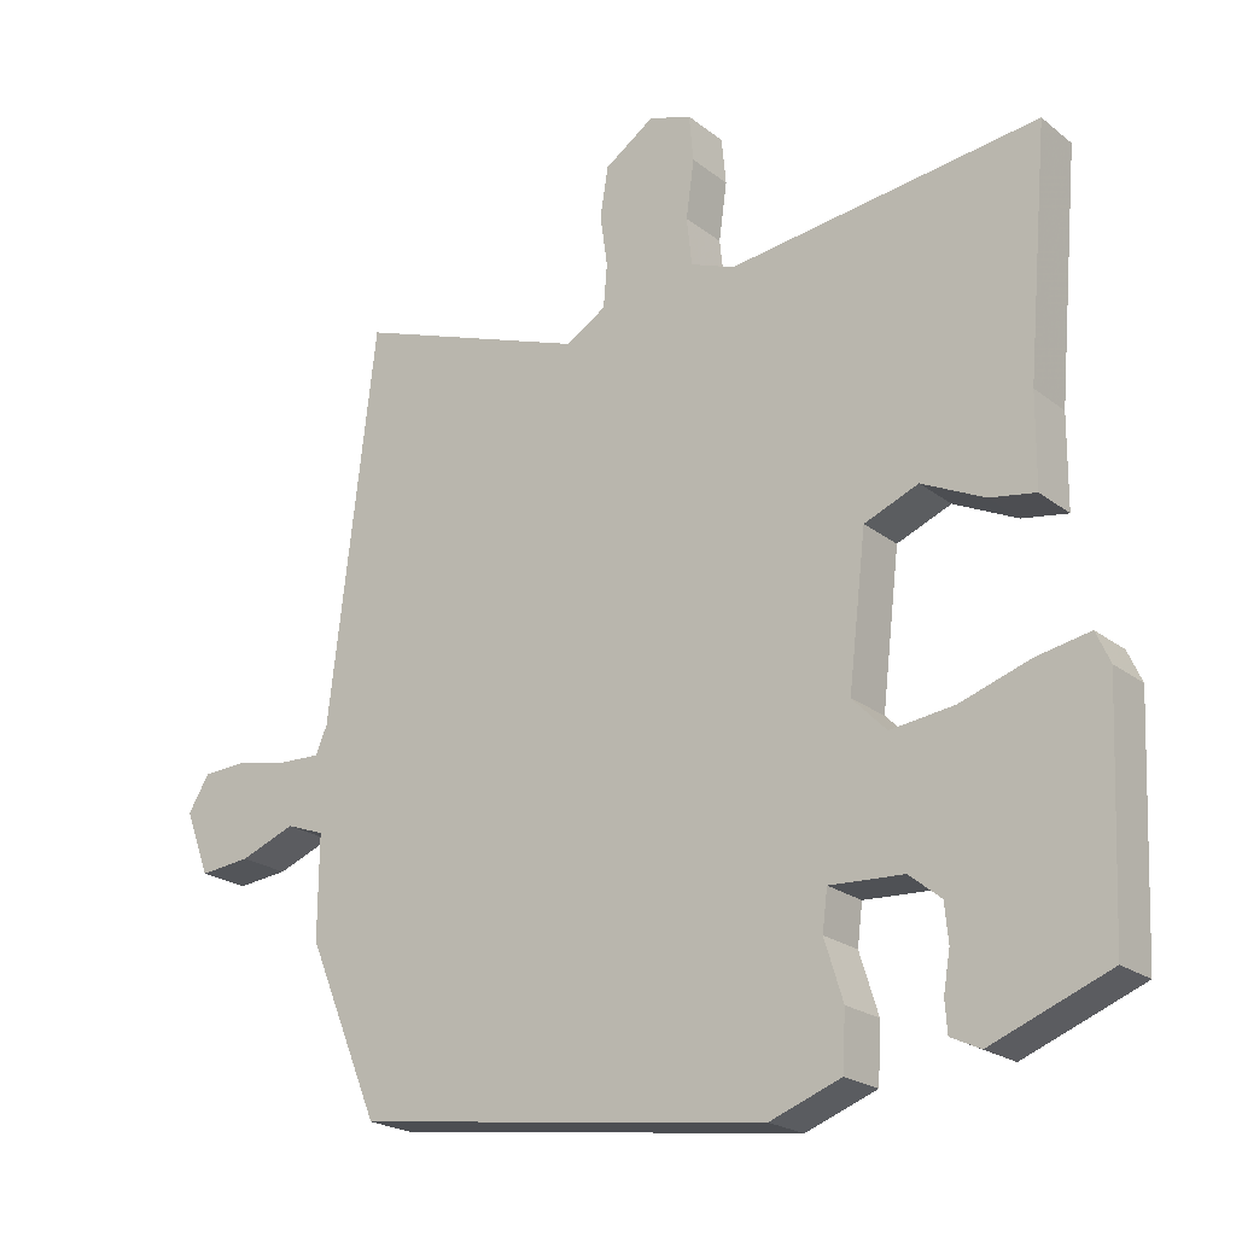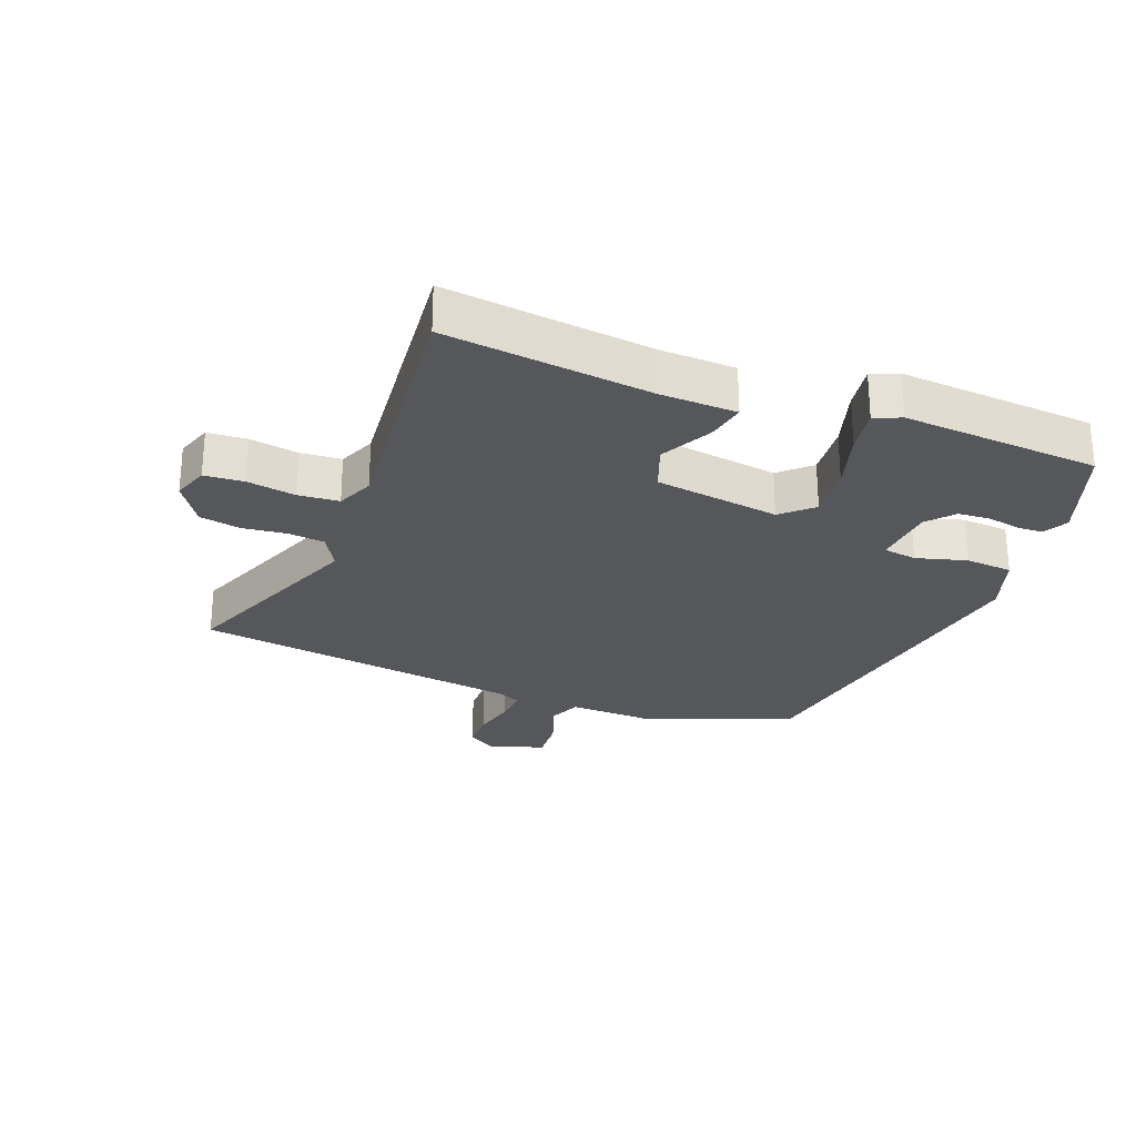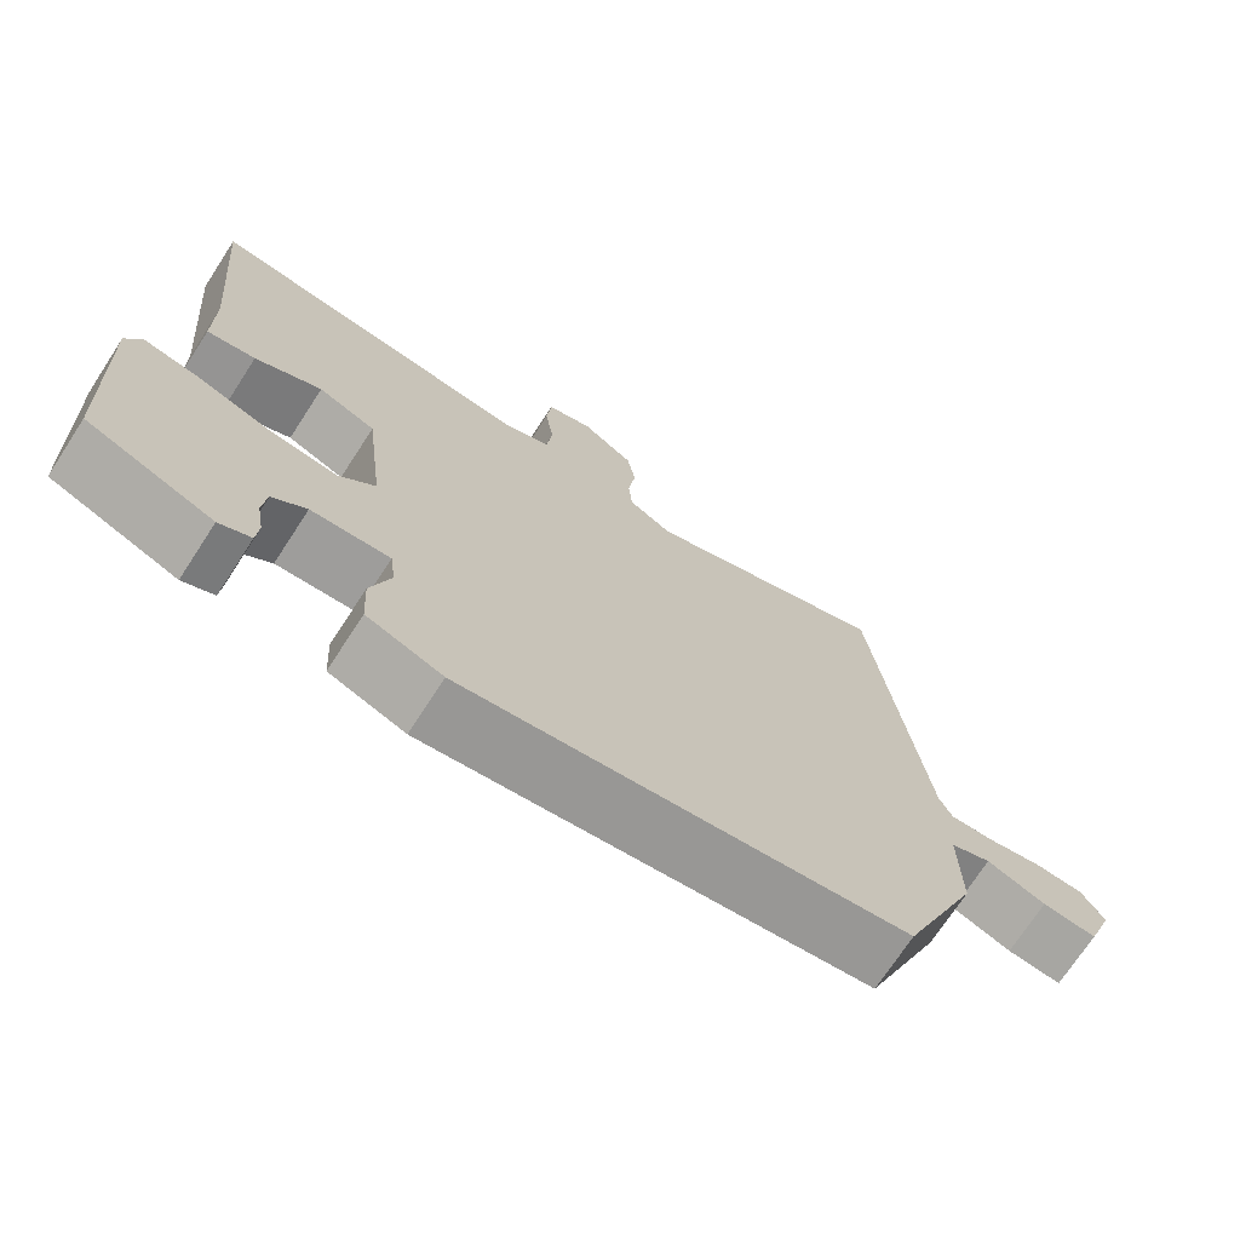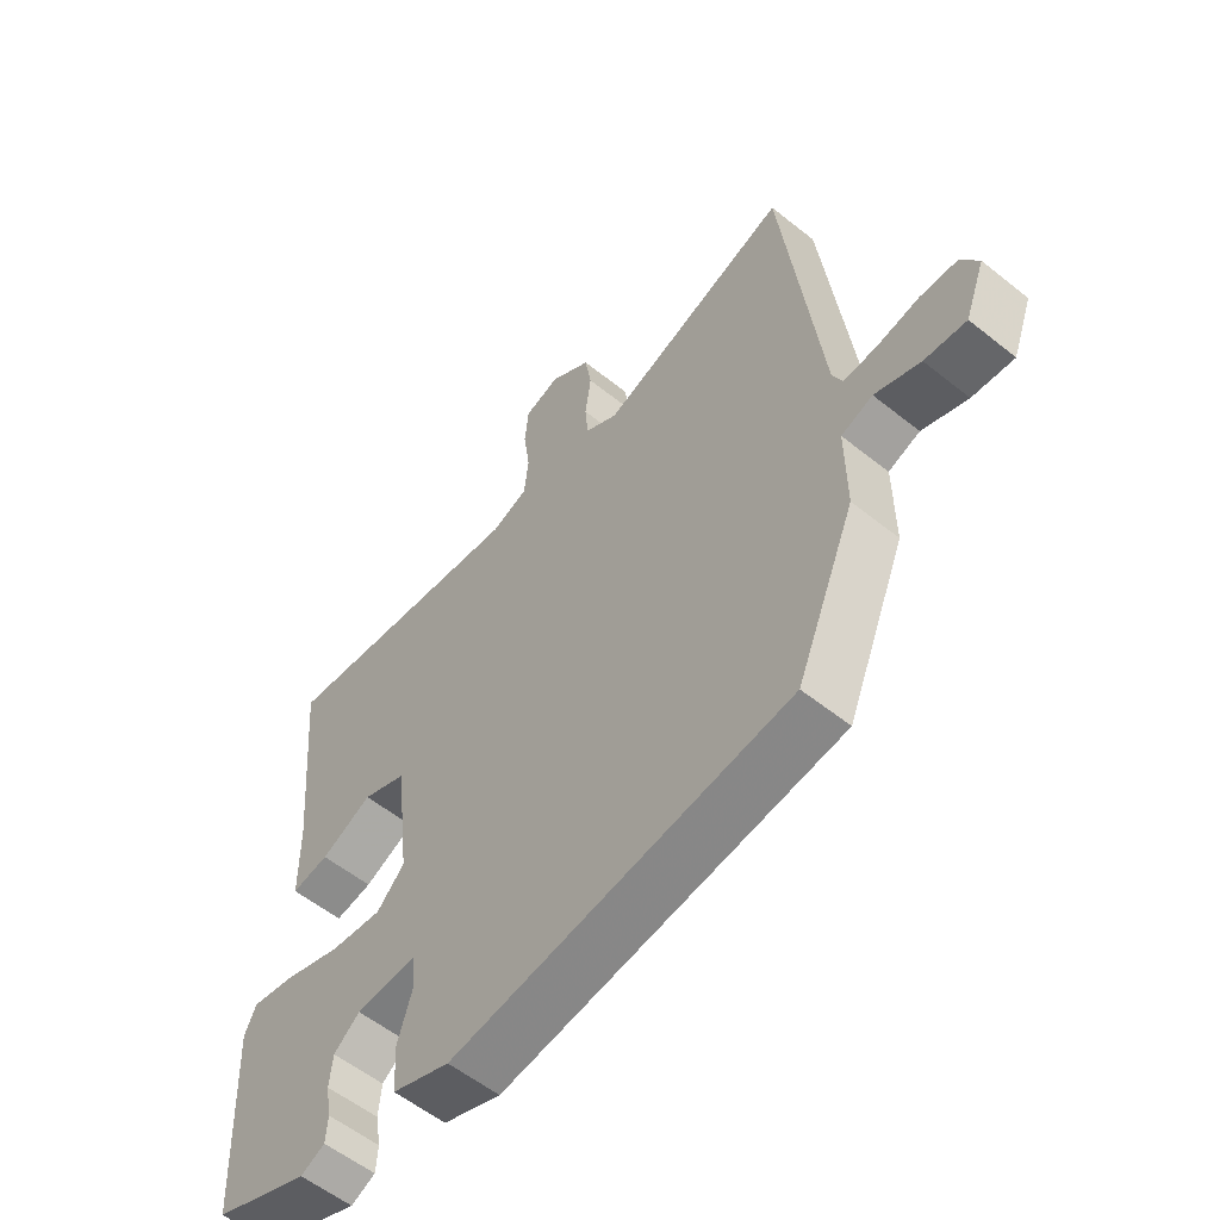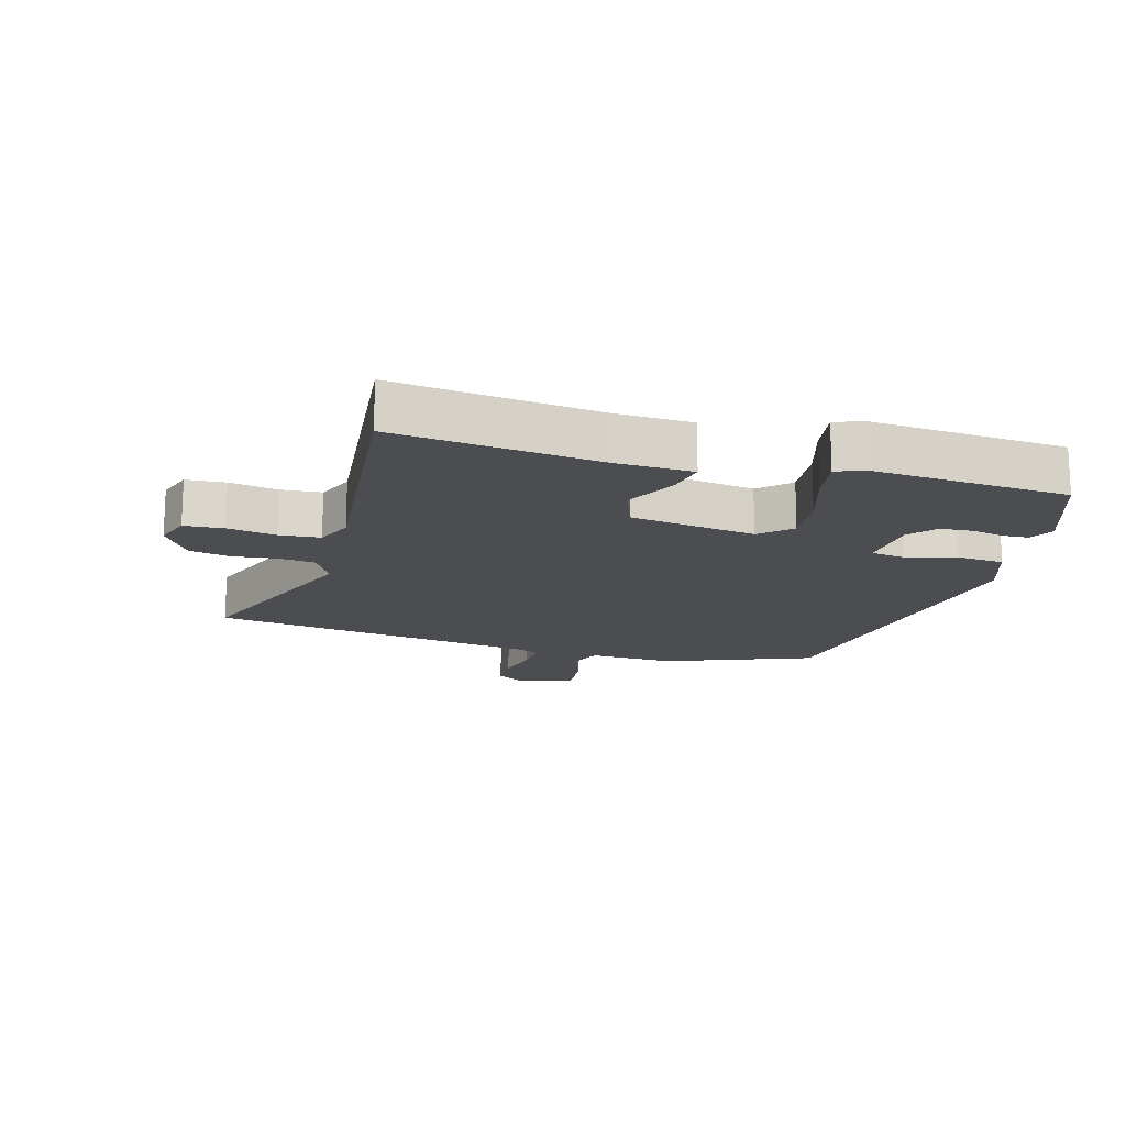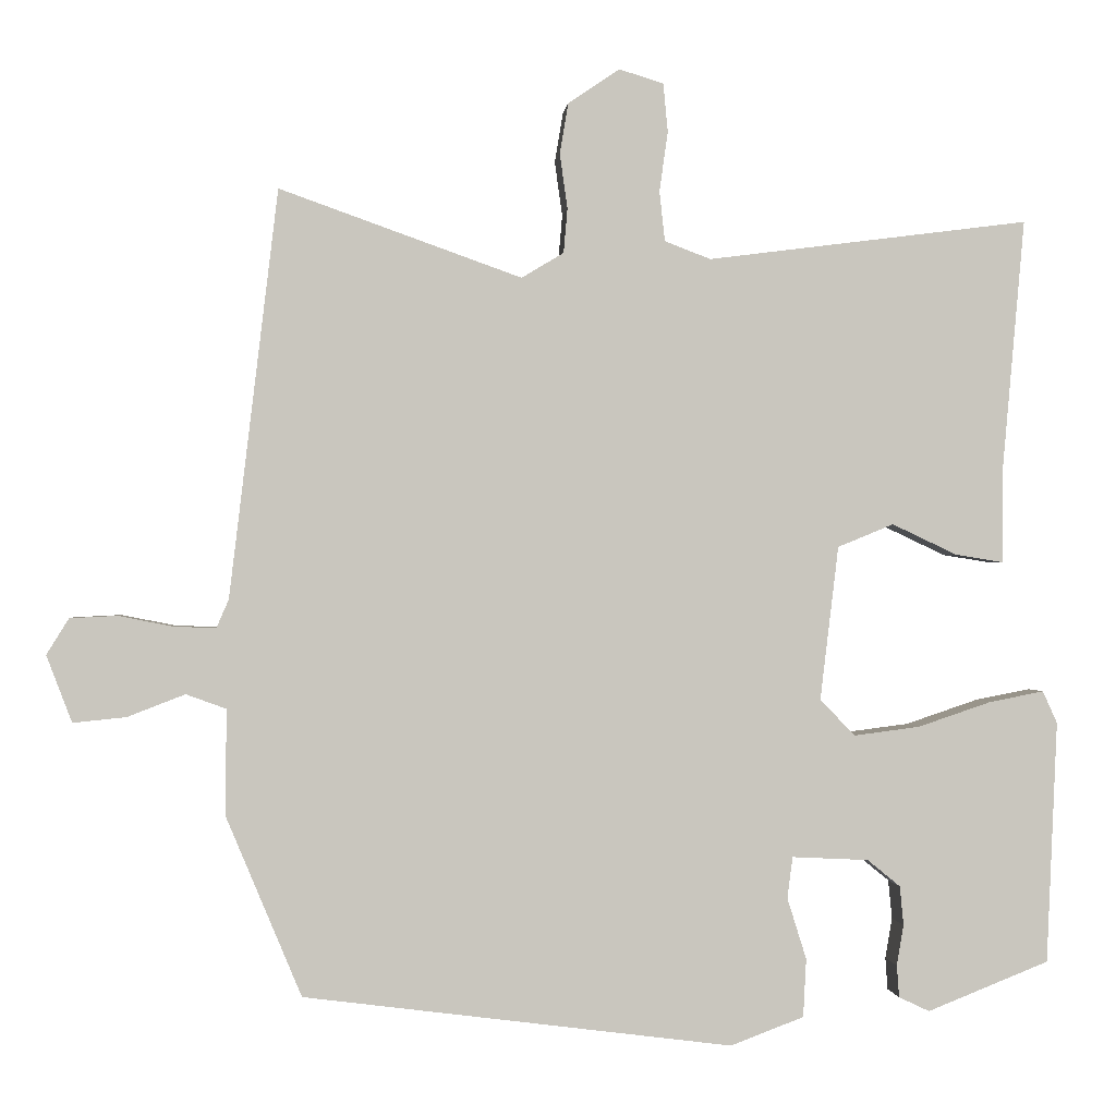
<metadata>
{"format":"obj","ext":"obj","renderer":"f3d","projection":"perspective","resolution":1024,"background":"white","views":[{"elev":-21.6,"azim":36.7,"up":"+Z"},{"elev":-26.6,"azim":67.3,"up":"+Y"},{"elev":-71.8,"azim":146.9,"up":"+Z"},{"elev":-56.6,"azim":-129.9,"up":"+Z"},{"elev":-16.2,"azim":72.6,"up":"+Y"},{"elev":-0.3,"azim":-5.5,"up":"+Z"}]}
</metadata>
<code>
v -0.48 0.07 0.566
v -0.165 0.07 0.454
v -0.11 0.07 0.487
v -0.105 0.07 0.545
v -0.115 0.07 0.616
v -0.104 0.07 0.682
v -0.037 0.07 0.728
v 0.021 0.07 0.71
v 0.027 0.07 0.647
v 0.016 0.07 0.569
v 0.023 0.07 0.504
v 0.083 0.07 0.481
v 0.503 0.07 0.535
v 0.474 0.07 0.207
v 0.473 0.07 0.084
v 0.411 0.07 0.094
v 0.326 0.07 0.134
v 0.253 0.07 0.104
v 0.229 0.07 -0.097
v 0.275 0.07 -0.144
v 0.361 0.07 -0.133
v 0.456 0.07 -0.101
v 0.528 0.07 -0.087
v 0.547 0.07 -0.129
v 0.533 0.07 -0.445
v 0.374 0.07 -0.508
v 0.334 0.07 -0.489
v 0.331 0.07 -0.447
v 0.34 0.07 -0.394
v 0.335 0.07 -0.343
v 0.292 0.07 -0.308
v 0.192 0.07 -0.303
v 0.185 0.07 -0.357
v 0.21 0.07 -0.437
v 0.206 0.07 -0.513
v 0.11 0.07 -0.549
v -0.449 0.07 -0.477
v -0.547 0.07 -0.243
v -0.546 0.07 -0.105
v -0.598 0.07 -0.086
v -0.673 0.07 -0.115
v -0.742 0.07 -0.122
v -0.775 0.07 -0.035
v -0.746 0.07 0.012
v -0.684 0.07 0.015
v -0.614 0.07 0.001
v -0.559 0.07 -0.001
v -0.543 0.07 0.036
v -0.48 0 0.566
v -0.165 0 0.454
v -0.11 0 0.487
v -0.105 0 0.545
v -0.115 0 0.616
v -0.104 0 0.682
v -0.037 0 0.728
v 0.021 0 0.71
v 0.027 0 0.647
v 0.016 0 0.569
v 0.023 0 0.504
v 0.083 0 0.481
v 0.503 0 0.535
v 0.474 0 0.207
v 0.473 0 0.084
v 0.411 0 0.094
v 0.326 0 0.134
v 0.253 0 0.104
v 0.229 0 -0.097
v 0.275 0 -0.144
v 0.361 0 -0.133
v 0.456 0 -0.101
v 0.528 0 -0.087
v 0.547 0 -0.129
v 0.533 0 -0.445
v 0.374 0 -0.508
v 0.334 0 -0.489
v 0.331 0 -0.447
v 0.34 0 -0.394
v 0.335 0 -0.343
v 0.292 0 -0.308
v 0.192 0 -0.303
v 0.185 0 -0.357
v 0.21 0 -0.437
v 0.206 0 -0.513
v 0.11 0 -0.549
v -0.449 0 -0.477
v -0.547 0 -0.243
v -0.546 0 -0.105
v -0.598 0 -0.086
v -0.673 0 -0.115
v -0.742 0 -0.122
v -0.775 0 -0.035
v -0.746 0 0.012
v -0.684 0 0.015
v -0.614 0 0.001
v -0.559 0 -0.001
v -0.543 0 0.036
f 43 44 45 46
f 43 46 47
f 40 41 42 43
f 40 43 47
f 39 40 47
f 36 37 38 39
f 36 39 47 48
f 33 34 35 36
f 32 33 36 48
f 26 27 28 29
f 26 29 30
f 25 26 30
f 24 25 30 31
f 21 22 23 24
f 20 21 24 31
f 14 15 16 17
f 12 13 14 17
f 11 12 17 18
f 7 8 9 10
f 7 10 11
f 4 5 6 7
f 3 4 7 11
f 2 3 11 18
f 19 20 31 32
f 18 19 32 48
f 1 2 18 48
f 94 93 92 91
f 95 94 91
f 91 90 89 88
f 95 91 88
f 95 88 87
f 87 86 85 84
f 96 95 87 84
f 84 83 82 81
f 96 84 81 80
f 77 76 75 74
f 78 77 74
f 78 74 73
f 79 78 73 72
f 72 71 70 69
f 79 72 69 68
f 65 64 63 62
f 65 62 61 60
f 66 65 60 59
f 58 57 56 55
f 59 58 55
f 55 54 53 52
f 59 55 52 51
f 66 59 51 50
f 80 79 68 67
f 96 80 67 66
f 96 66 50 49
f 1 49 50 2
f 2 50 51 3
f 3 51 52 4
f 4 52 53 5
f 5 53 54 6
f 6 54 55 7
f 7 55 56 8
f 8 56 57 9
f 9 57 58 10
f 10 58 59 11
f 11 59 60 12
f 12 60 61 13
f 13 61 62 14
f 14 62 63 15
f 15 63 64 16
f 16 64 65 17
f 17 65 66 18
f 18 66 67 19
f 19 67 68 20
f 20 68 69 21
f 21 69 70 22
f 22 70 71 23
f 23 71 72 24
f 24 72 73 25
f 25 73 74 26
f 26 74 75 27
f 27 75 76 28
f 28 76 77 29
f 29 77 78 30
f 30 78 79 31
f 31 79 80 32
f 32 80 81 33
f 33 81 82 34
f 34 82 83 35
f 35 83 84 36
f 36 84 85 37
f 37 85 86 38
f 38 86 87 39
f 39 87 88 40
f 40 88 89 41
f 41 89 90 42
f 42 90 91 43
f 43 91 92 44
f 44 92 93 45
f 45 93 94 46
f 46 94 95 47
f 47 95 96 48
f 48 96 49 1

</code>
